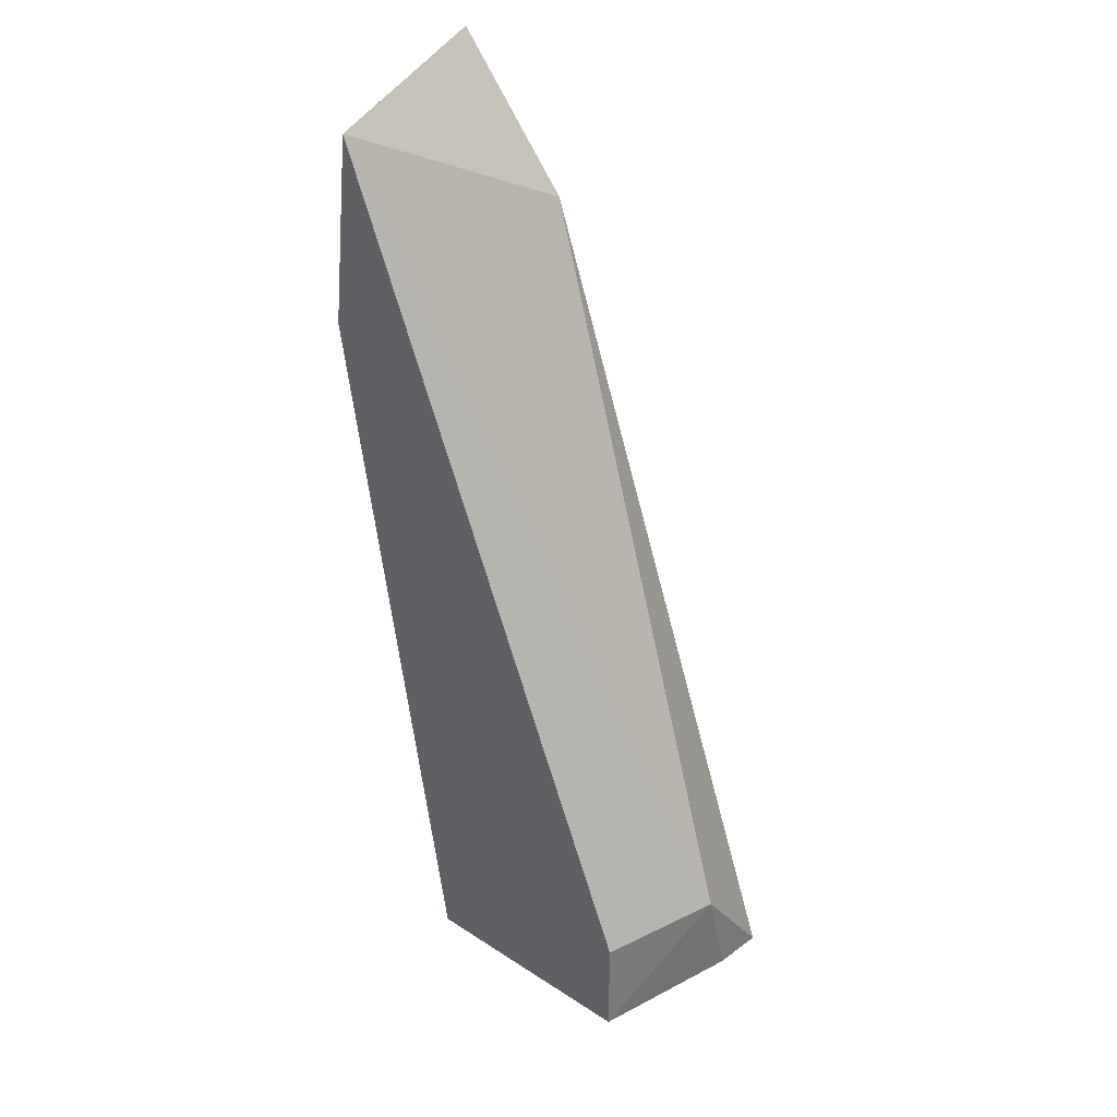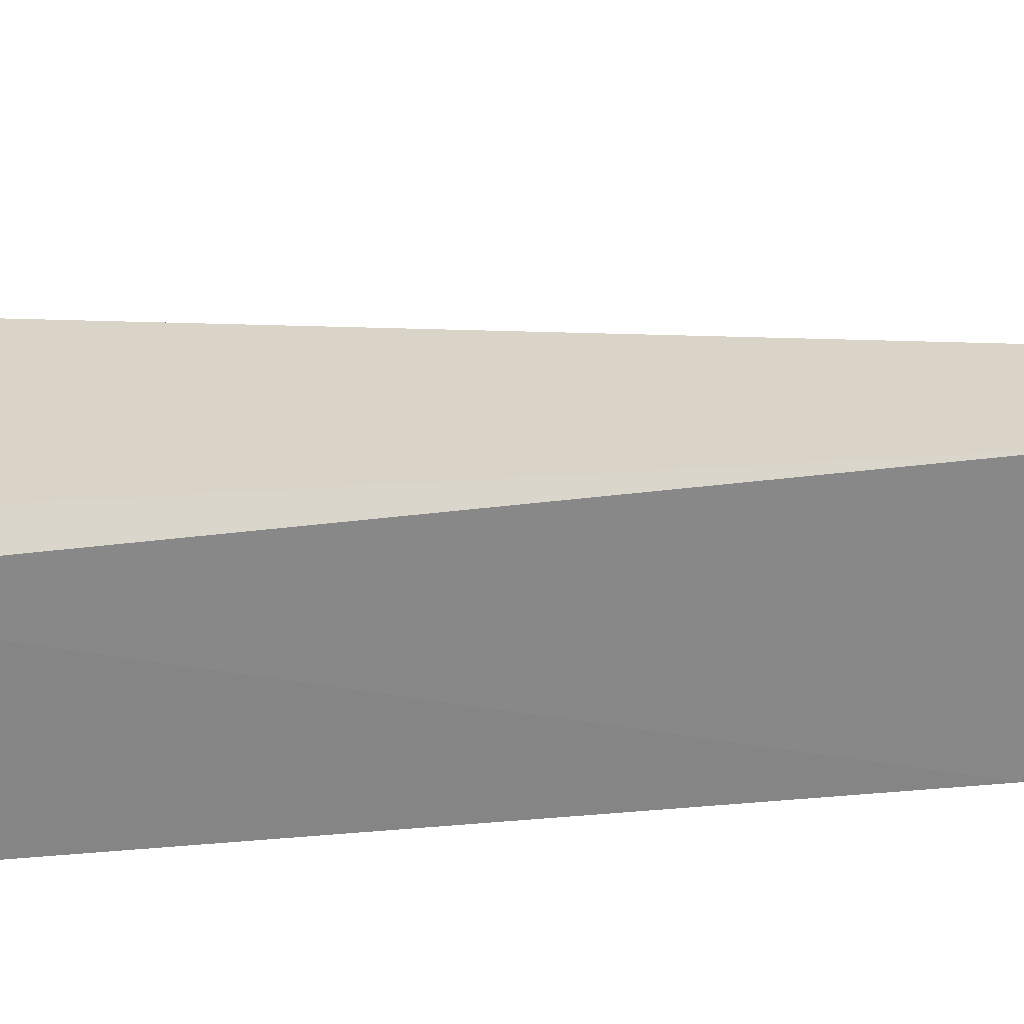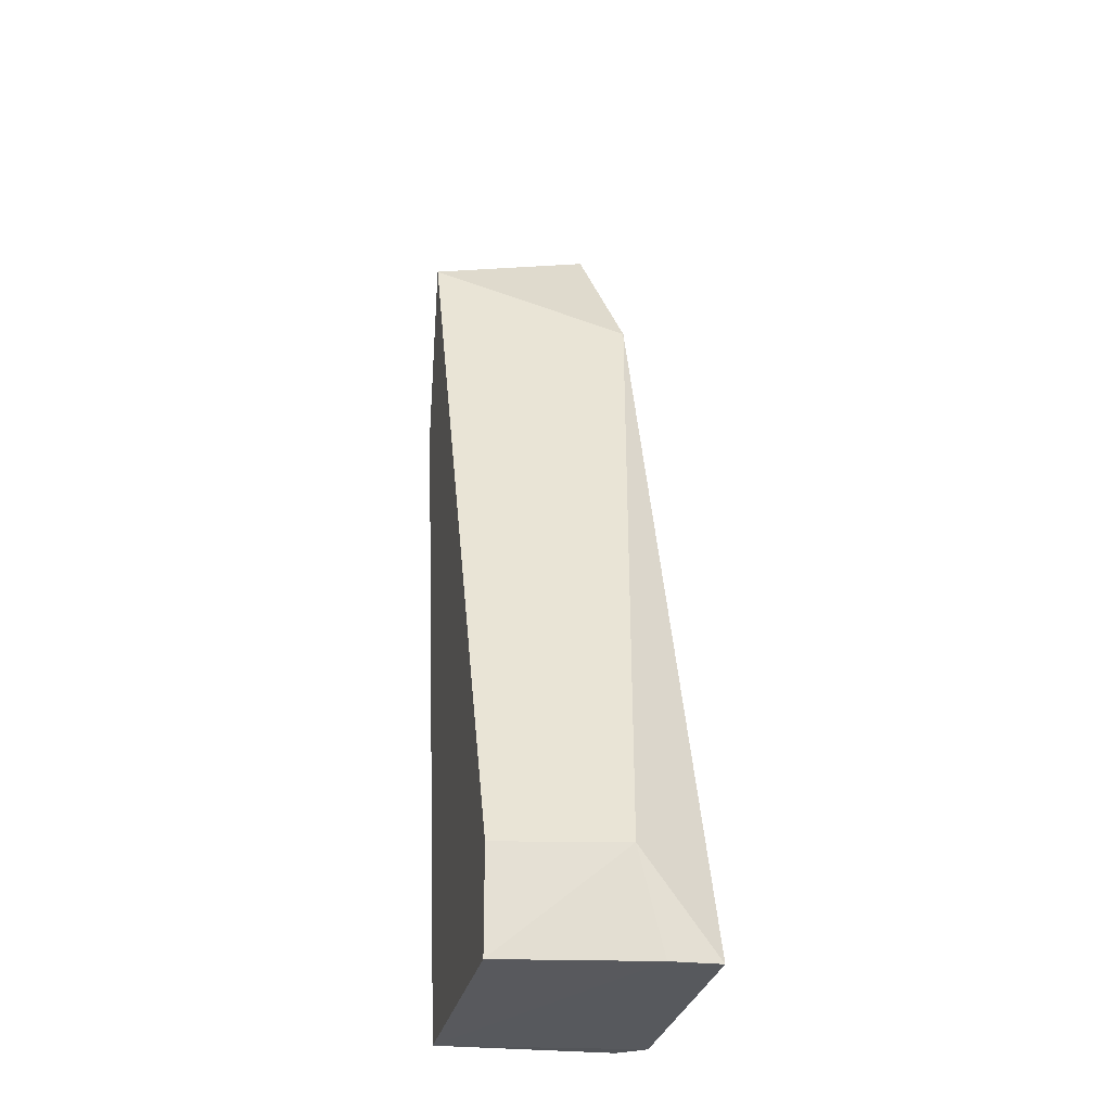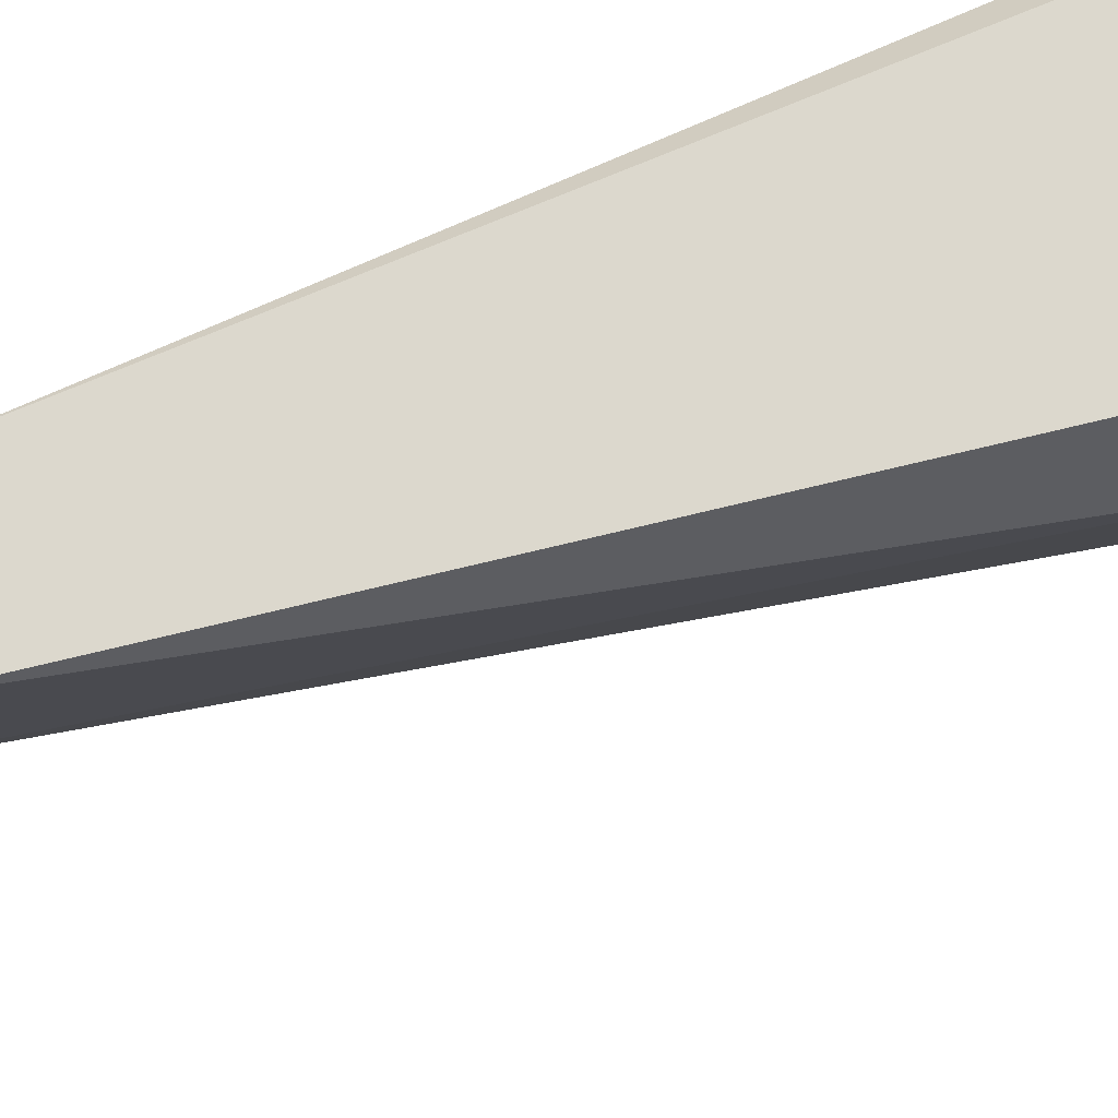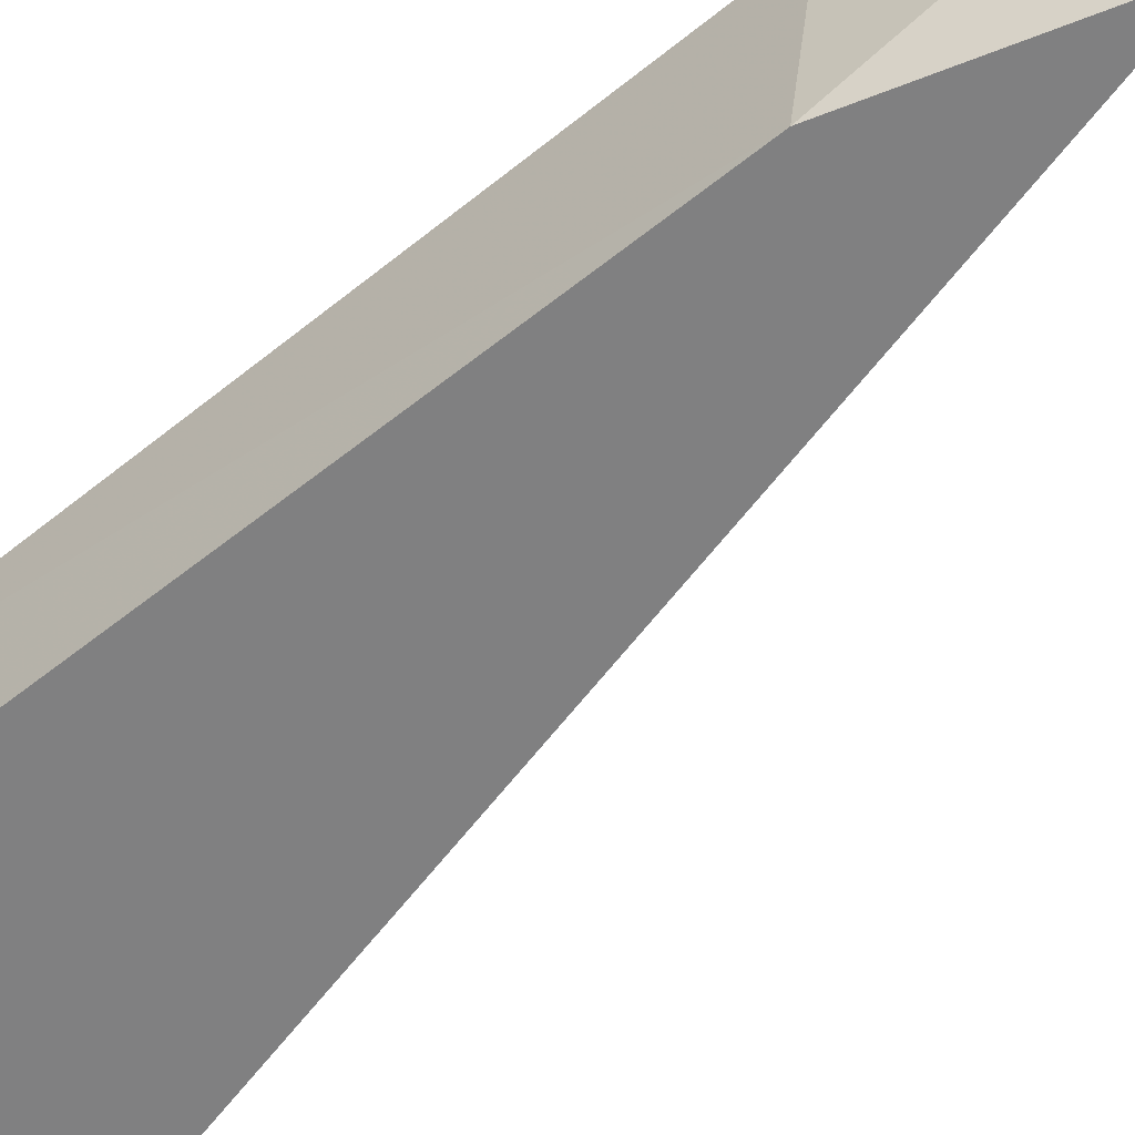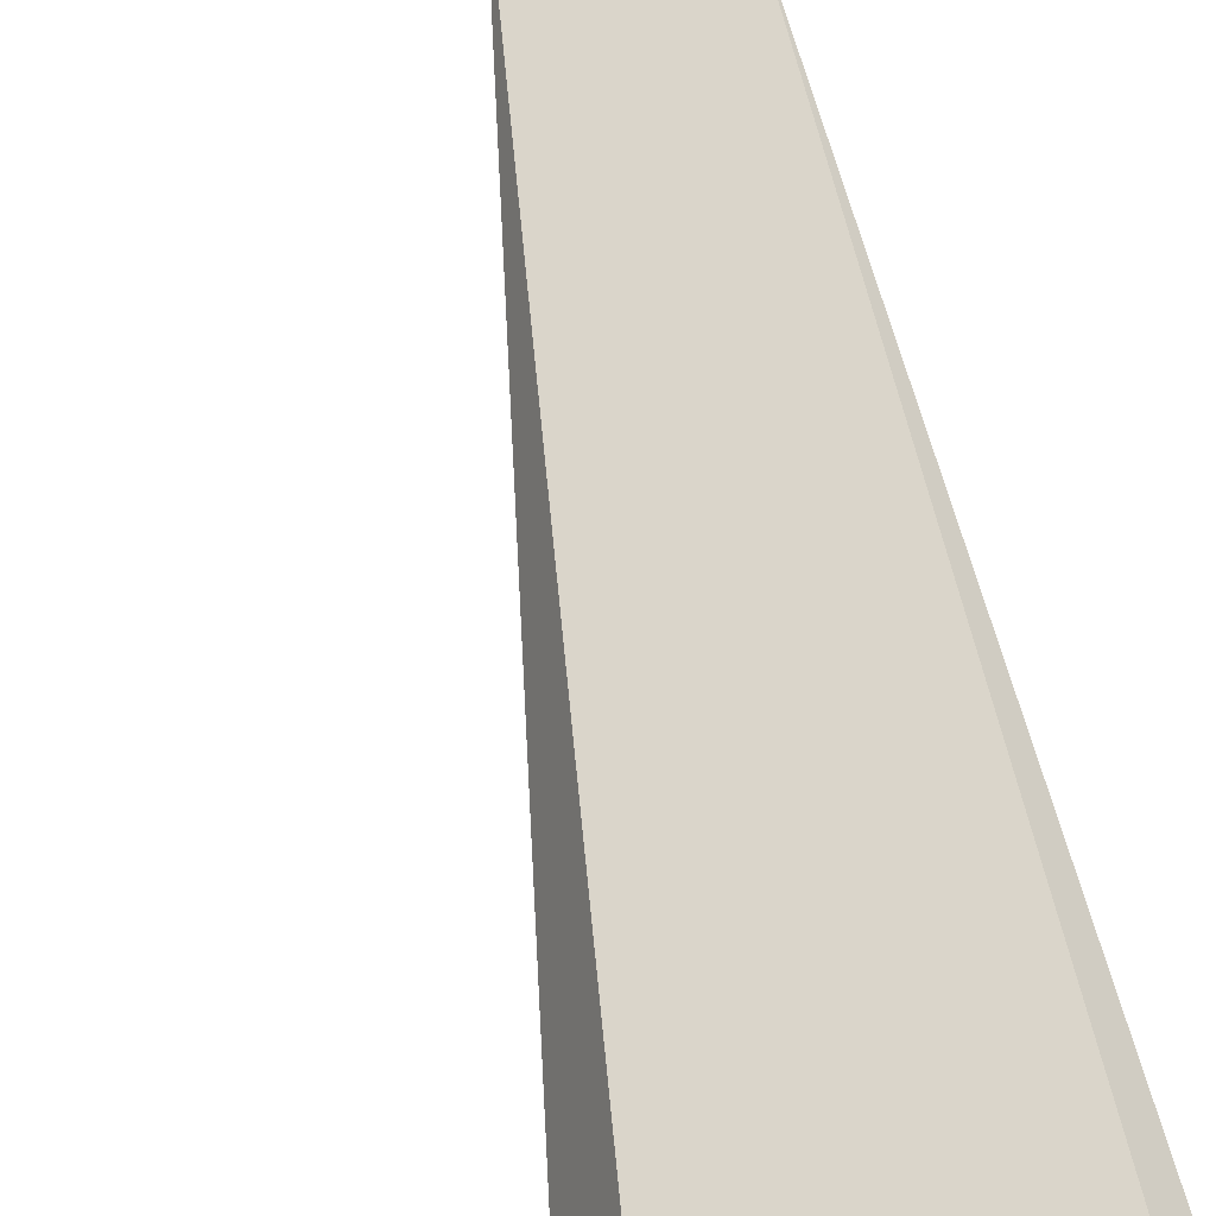
<metadata>
{"format":"obj","ext":"obj","renderer":"f3d","projection":"perspective","resolution":1024,"background":"white","views":[{"elev":34.1,"azim":-134.7,"up":"+Y"},{"elev":28.8,"azim":72.1,"up":"+Z"},{"elev":-24.1,"azim":-102.6,"up":"+Y"},{"elev":72.4,"azim":-124.8,"up":"+Z"},{"elev":-60.1,"azim":119.1,"up":"+Z"},{"elev":74.2,"azim":-26.9,"up":"+Z"}]}
</metadata>
<code>
o convex_33
v -0.1896 0.0798 0.03194
v -0.1785 0.07148 0.03194
v -0.2229 0.004837 0.0236
v -0.1952 -0.009059 0.03194
v -0.2201 -0.006269 0.009721
v -0.1785 0.09648 0.02916
v -0.2229 -0.006269 0.02638
v -0.2229 -0.006269 0.03194
v -0.1924 -0.009059 0.02916
v -0.1785 0.06869 0.009721
v -0.2201 0.004837 0.009721
v -0.1924 -0.009059 0.009721
v -0.1813 0.0909 0.009721
f 3 11 5
f 11 10 12
f 10 9 12
f 6 10 13
f 10 11 13
f 6 13 1
f 6 1 2
f 10 6 2
f 9 10 2
f 1 8 2
f 7 8 3
f 13 11 3
f 1 13 3
f 8 1 3
f 8 7 4
f 7 12 4
f 12 9 4
f 2 8 4
f 9 2 4
f 11 12 5
f 12 7 5
f 7 3 5

</code>
